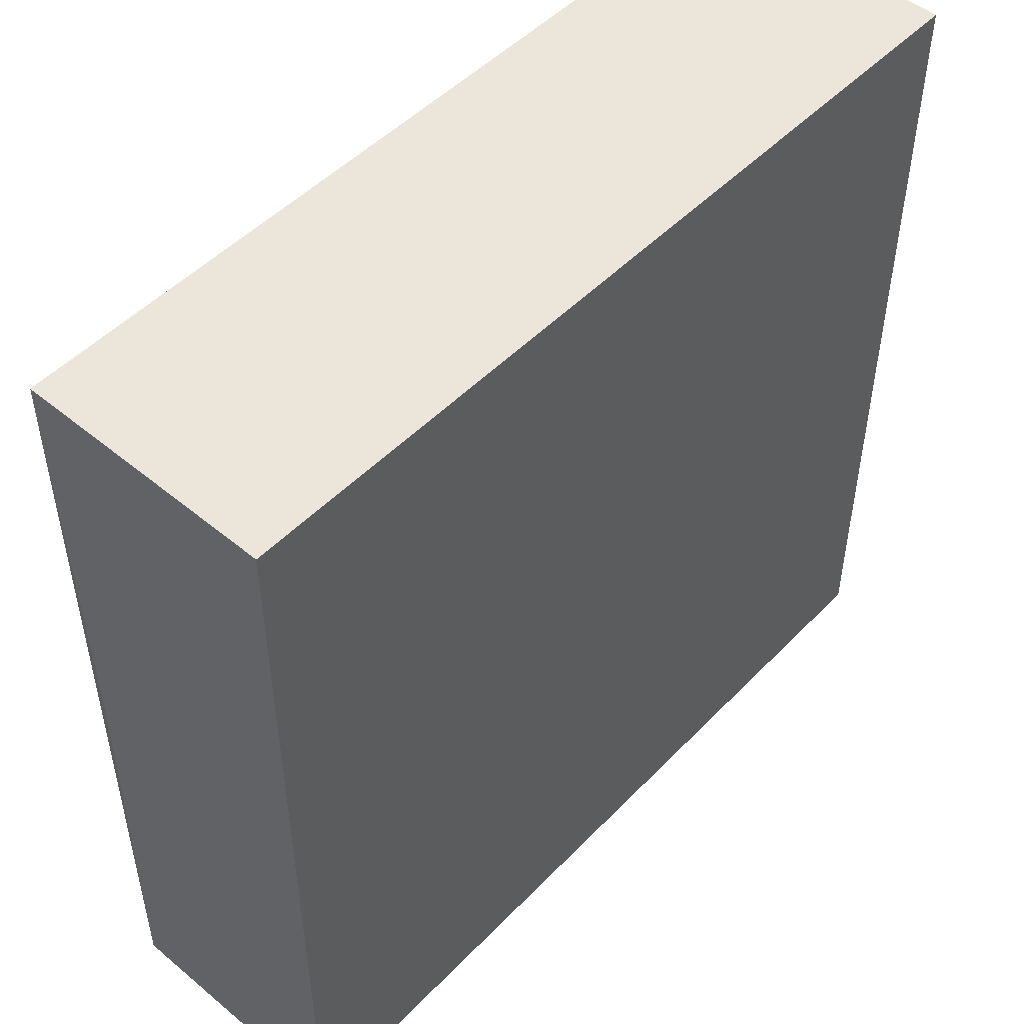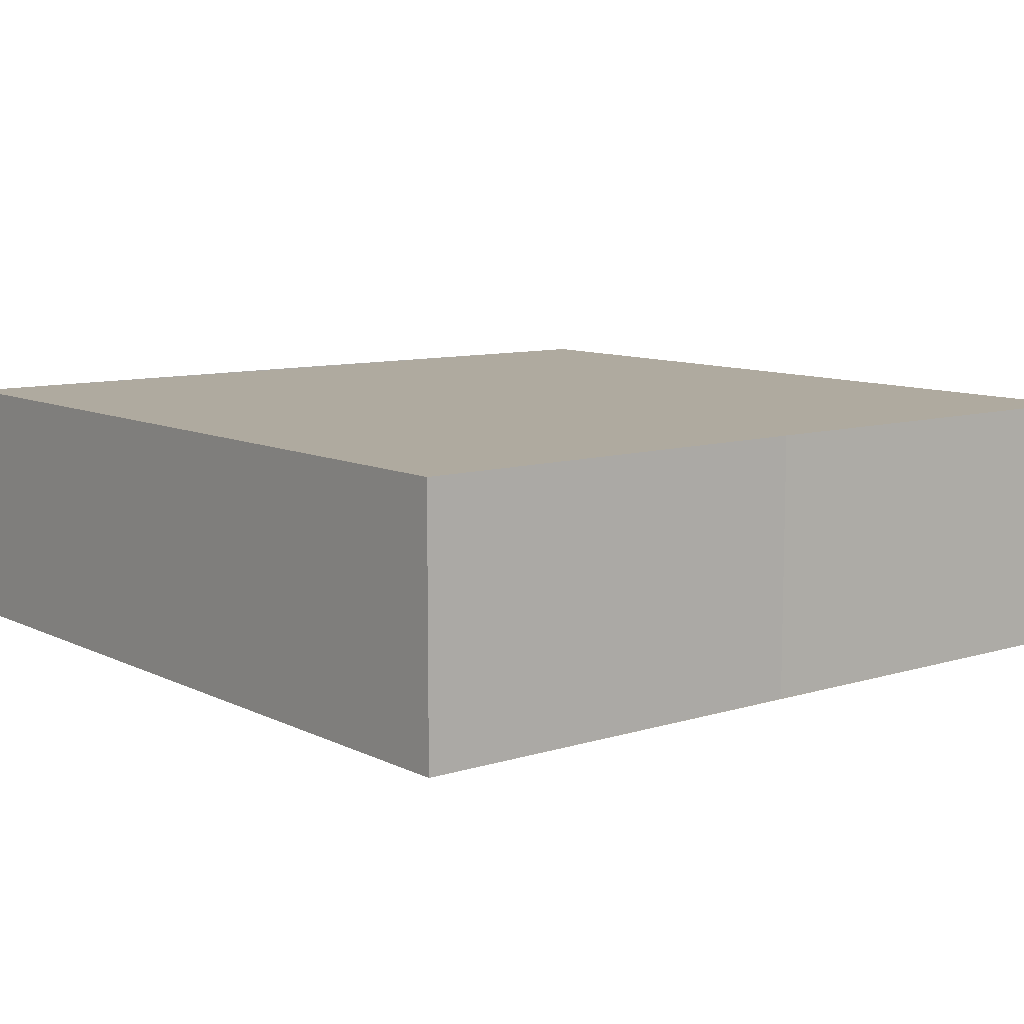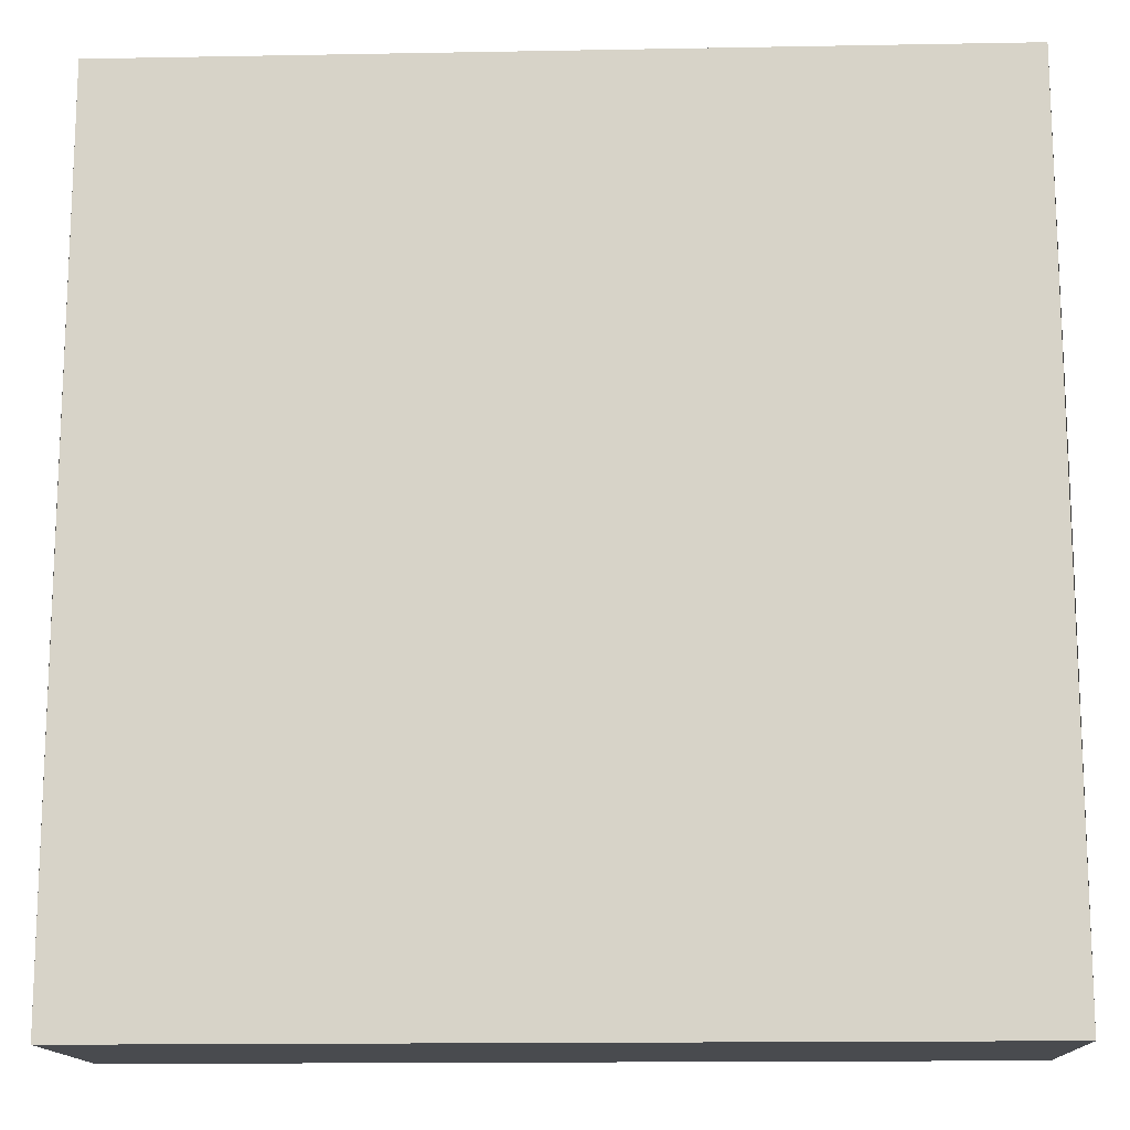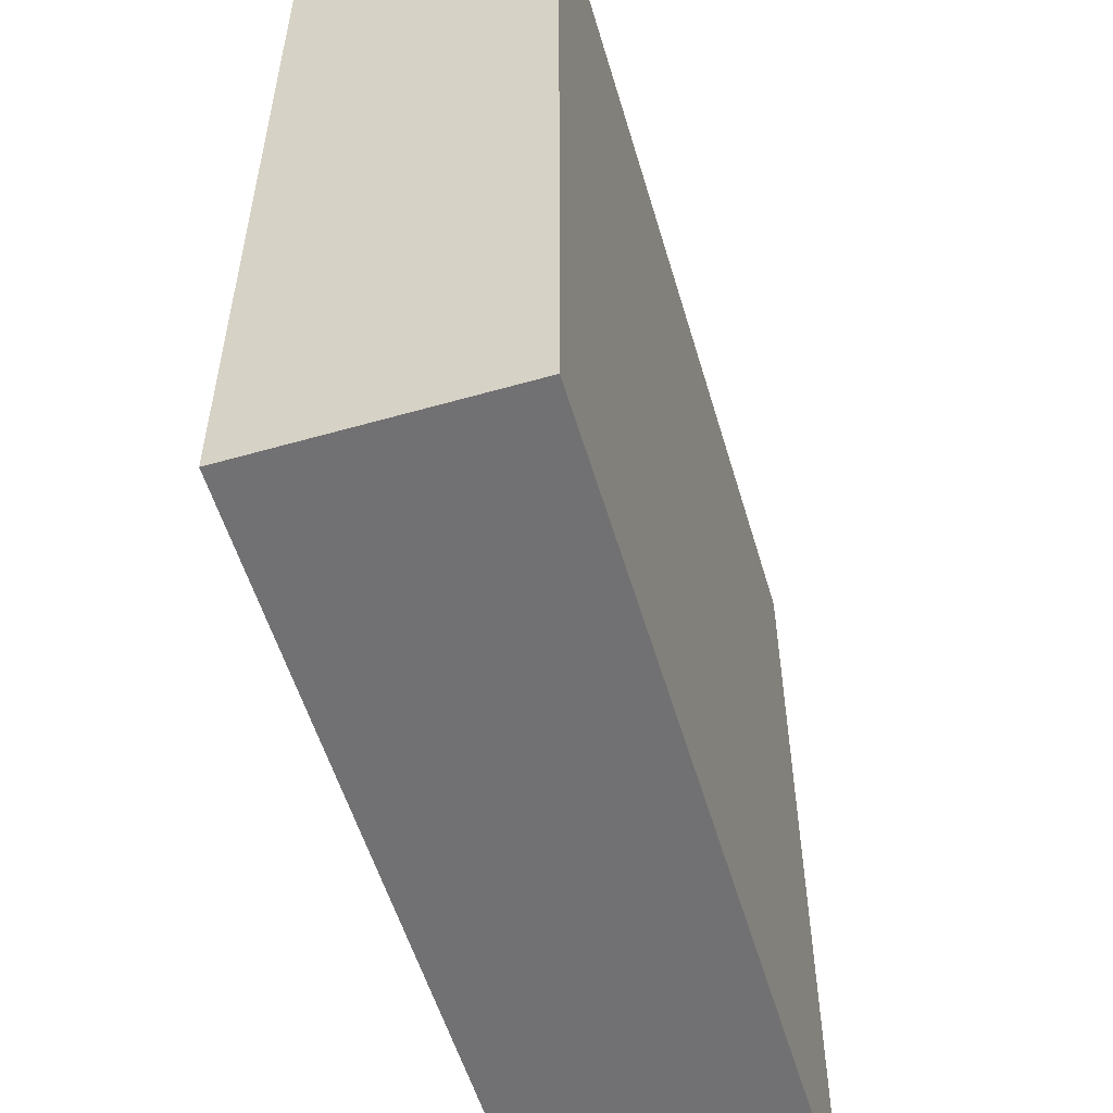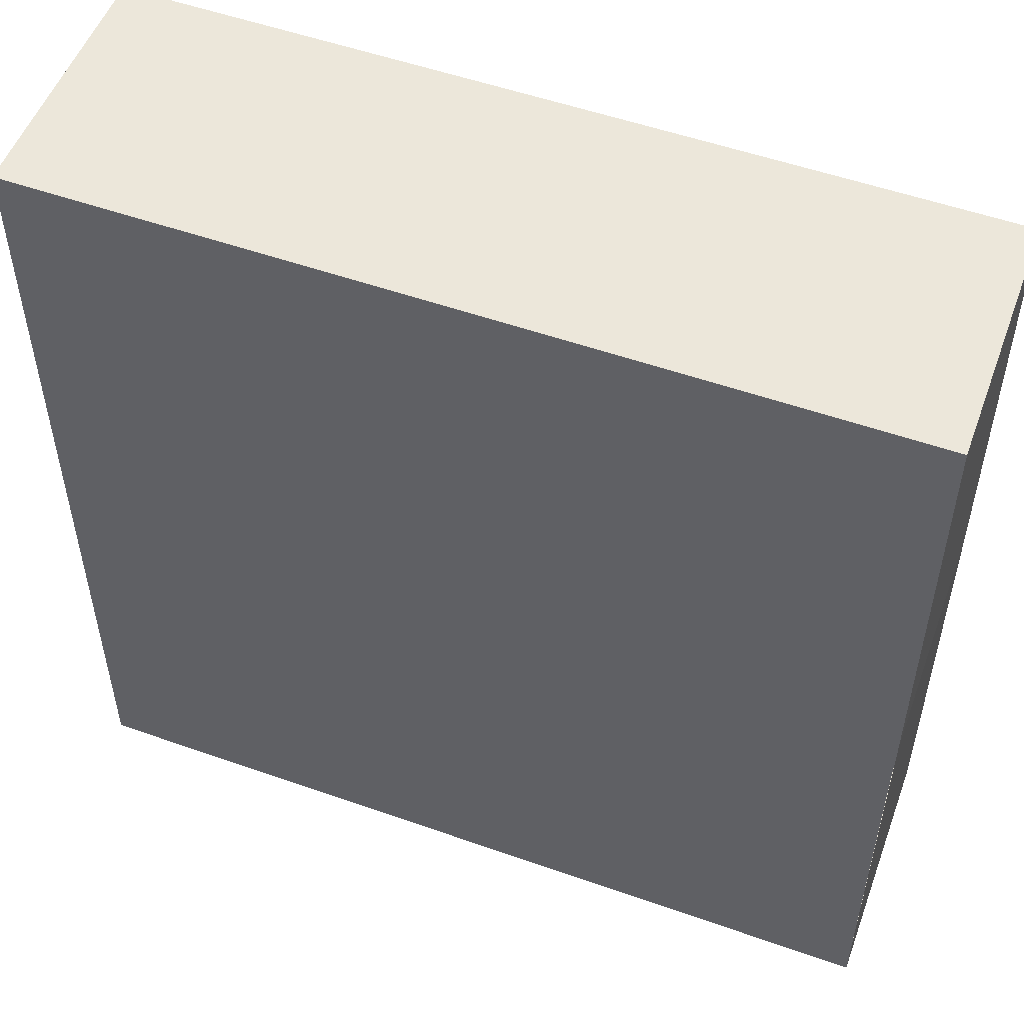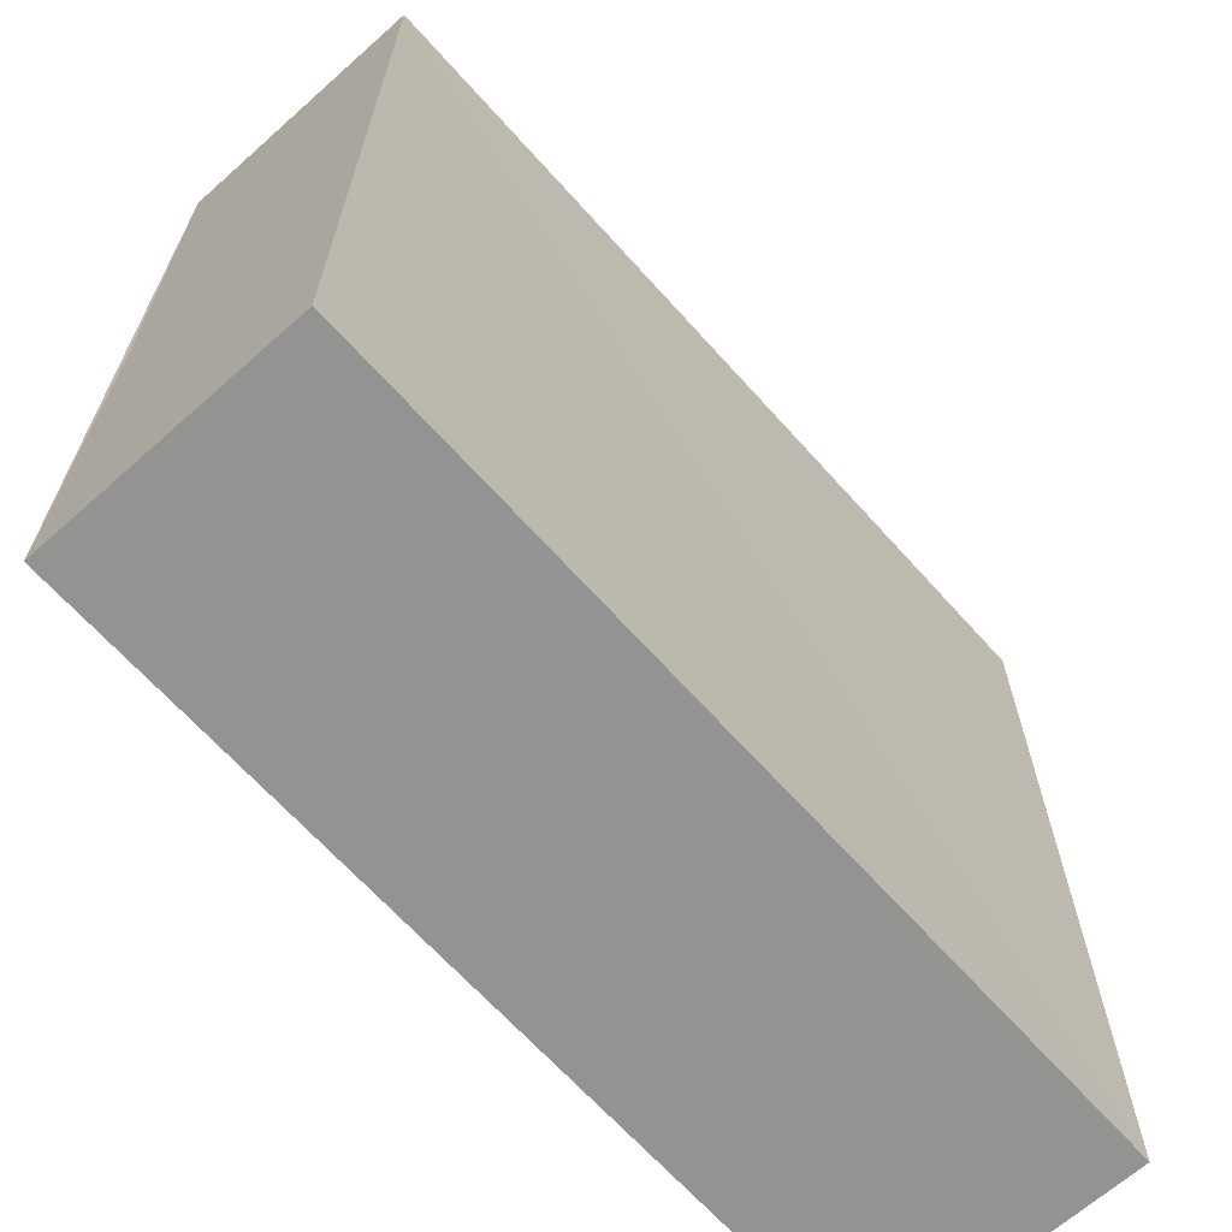
<metadata>
{"format":"obj","ext":"obj","renderer":"f3d","projection":"perspective","resolution":1024,"background":"white","views":[{"elev":50.1,"azim":-47.6,"up":"+Y"},{"elev":9.4,"azim":51.6,"up":"+Z"},{"elev":-14.5,"azim":-177.7,"up":"+Y"},{"elev":-55.0,"azim":106.3,"up":"+Y"},{"elev":52.5,"azim":20.9,"up":"+Y"},{"elev":-66.7,"azim":132.0,"up":"+Y"}]}
</metadata>
<code>
o 8727
v 2182 1880 7.138
v 2182 1880 7.132
v 2182 1880 7.138
v 2182 1880 7.138
v 2182 1880 7.132
v 2182 1880 7.138
v 2182 1880 7.138
v 2182 1880 7.132
v 2182 1880 7.132
v 2182 1880 7.138
v 2182 1880 7.132
v 2182 1880 7.132
v 2182 1880 7.132
v 2182 1880 7.138
v 2182 1880 7.138
v 2182 1880 7.132
v 2182 1880 7.138
v 2182 1880 7.138
v 2182 1880 7.138
v 2182 1880 7.138
v 2182 1880 7.132
v 2182 1880 7.132
v 2182 1880 7.132
v 2182 1880 7.132
v 2182 1880 7.132
v 2182 1880 7.138
f 1 2 3
f 4 2 5
f 6 3 7
f 6 8 1
f 9 1 8
f 8 10 11
f 9 11 12
f 13 10 14
f 15 12 16
f 15 17 18
f 19 12 20
f 17 21 19
f 22 19 21
f 21 7 23
f 24 22 25
f 24 7 26

</code>
